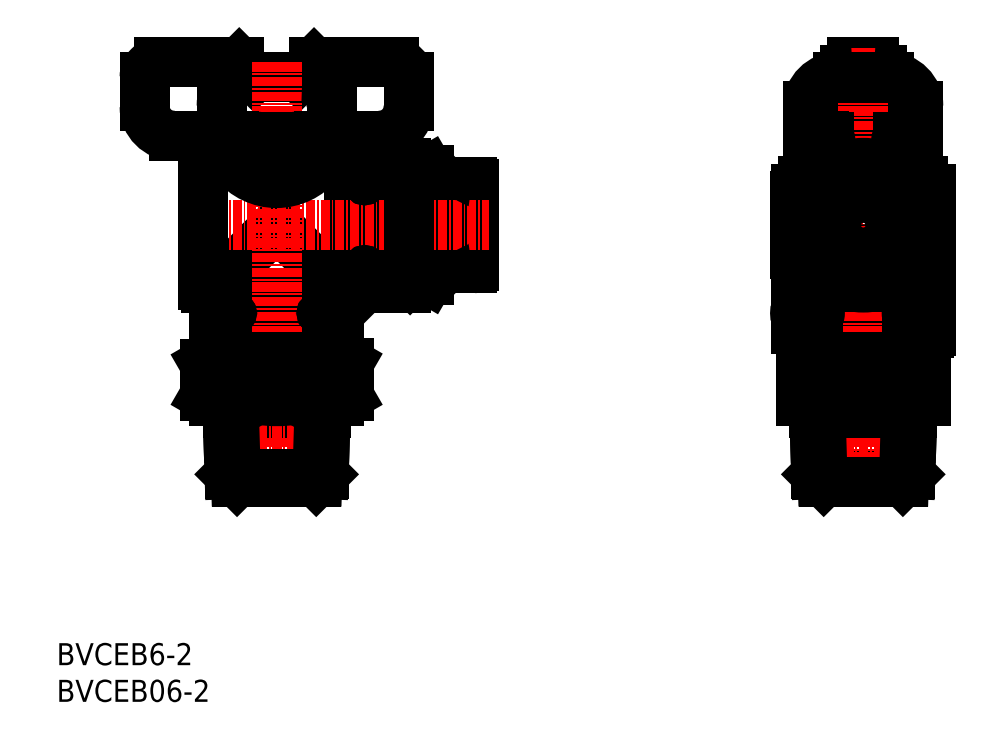
<metadata>
{"format":"dxf","ext":"dxf","renderer":"ezdxf+matplotlib","layout":"modelspace","background":"white","min_lineweight":24,"dpi":150}
</metadata>
<code>
0
SECTION
2
ENTITIES
0
INSERT
8
0
2
*U12
10
0
20
0
30
0
0
INSERT
8
0
2
*U13
10
0
20
0
30
0
0
LINE
8
0
10
42.55
20
62
30
0
11
44.1
21
62
31
0
0
LINE
8
0
10
42.55
20
68
30
0
11
44.1
21
68
31
0
0
LINE
8
0
10
33
20
52.45
30
0
11
33
21
50.9
31
0
0
LINE
8
0
10
42.55
20
59.5
30
0
11
42.55
21
70.5
31
0
0
LINE
8
CENTER
10
35.5
20
55.1
30
0
11
35.5
21
50.9
31
0
0
LINE
8
0
10
27
20
52.45
30
0
11
27
21
50.9
31
0
0
LINE
8
CENTER
10
22.7
20
53
30
0
11
37.3
21
53
31
0
0
LINE
8
0
10
42.33
20
71
30
0
11
44.1
21
71
31
0
0
LINE
8
0
10
42.33
20
59
30
0
11
44.1
21
59
31
0
0
LINE
8
0
10
39.9
20
68
30
0
11
41.45
21
68
31
0
0
LINE
8
CENTER
10
39.9
20
59.5
30
0
11
44.1
21
59.5
31
0
0
LINE
8
CENTER
10
39.9
20
70.5
30
0
11
44.1
21
70.5
31
0
0
LINE
8
0
10
27
20
55.1
30
0
11
27
21
53.55
31
0
0
LINE
8
0
10
41.45
20
59.5
30
0
11
41.45
21
70.5
31
0
0
LINE
8
CENTER
10
42
20
57.7
30
0
11
42
21
72.3
31
0
0
LINE
8
0
10
39.9
20
62
30
0
11
41.45
21
62
31
0
0
LINE
8
0
10
33
20
55.1
30
0
11
33
21
53.55
31
0
0
LINE
8
0
10
36
20
55.1
30
0
11
36
21
53.33
31
0
0
LINE
8
0
10
24
20
55.1
30
0
11
24
21
53.33
31
0
0
LINE
8
0
10
36
20
55.1
30
0
11
24
21
55.1
31
0
0
LINE
8
0
10
36
20
50.9
30
0
11
24
21
50.9
31
0
0
LINE
8
0
10
24
20
52.67
30
0
11
24
21
50.9
31
0
0
LINE
8
CENTER
10
24.5
20
55.1
30
0
11
24.5
21
50.9
31
0
0
LINE
8
0
10
24.5
20
52.45
30
0
11
35.5
21
52.45
31
0
0
LINE
8
0
10
36
20
52.67
30
0
11
36
21
50.9
31
0
0
LINE
8
0
10
54.1
20
69.75
30
0
11
53.27
21
69.75
31
0
0
LINE
8
0
10
41.45
20
68
30
0
11
56.95
21
68
31
0
0
LINE
8
0
10
54.1
20
60.25
30
0
11
53.27
21
60.25
31
0
0
LINE
8
0
10
54.2
20
69.65
30
0
11
54.2
21
60.35
31
0
0
LINE
8
0
10
48.2
20
72.5
30
0
11
48.2
21
57.5
31
0
0
LINE
8
0
10
48.2
20
57.5
30
0
11
48
21
57.7
31
0
0
LINE
8
0
10
53.27
20
69.75
30
0
11
53.1
21
69.55
31
0
0
LINE
8
0
10
51.8
20
70.7
30
0
11
52.4
21
70.35
31
0
0
LINE
8
0
10
50.76
20
72.5
30
0
11
51.8
21
70.7
31
0
0
LINE
8
0
10
48.2
20
72.5
30
0
11
50.76
21
72.5
31
0
0
LINE
8
0
10
48.2
20
72.5
30
0
11
48
21
72.3
31
0
0
LINE
8
0
10
50.76
20
57.5
30
0
11
50.76
21
72.5
31
0
0
LINE
8
0
10
51.8
20
59.3
30
0
11
51.8
21
70.7
31
0
0
LINE
8
0
10
52.4
20
59.65
30
0
11
52.4
21
70.35
31
0
0
LINE
8
0
10
50.76
20
57.5
30
0
11
51.8
21
59.3
31
0
0
LINE
8
0
10
48.2
20
57.5
30
0
11
50.76
21
57.5
31
0
0
LINE
8
0
10
51.8
20
59.3
30
0
11
52.4
21
59.65
31
0
0
LINE
8
0
10
40
20
62
30
0
11
40
21
68
31
0
0
LINE
8
0
10
41.45
20
62
30
0
11
56.95
21
62
31
0
0
LINE
8
0
10
53.1
20
69.55
30
0
11
52.92
21
69.75
31
0
0
LINE
8
0
10
53.27
20
60.25
30
0
11
53.1
21
60.45
31
0
0
LINE
8
0
10
53.1
20
60.45
30
0
11
52.92
21
60.25
31
0
0
LINE
8
0
10
52.92
20
69.75
30
0
11
52.4
21
69.75
31
0
0
LINE
8
0
10
52.92
20
60.25
30
0
11
52.4
21
60.25
31
0
0
LINE
8
0
10
55.15
20
60.95
30
0
11
54.2
21
60.95
31
0
0
LINE
8
0
10
55.15
20
69.05
30
0
11
54.2
21
69.05
31
0
0
LINE
8
0
10
54.1
20
69.75
30
0
11
54.2
21
69.65
31
0
0
LINE
8
0
10
54.2
20
60.35
30
0
11
54.1
21
60.25
31
0
0
LINE
8
0
10
55.15
20
70.9
30
0
11
55.15
21
59.1
31
0
0
LINE
8
0
10
56.95
20
70.6
30
0
11
56.95
21
59.4
31
0
0
LINE
8
0
10
52.92
20
69.75
30
0
11
52.92
21
60.25
31
0
0
LINE
8
0
10
53.27
20
69.75
30
0
11
53.27
21
60.25
31
0
0
LINE
8
0
10
54.1
20
69.75
30
0
11
54.1
21
60.25
31
0
0
LINE
8
0
10
56.65
20
70.9
30
0
11
55.15
21
70.9
31
0
0
LINE
8
0
10
56.65
20
59.1
30
0
11
55.15
21
59.1
31
0
0
LINE
8
0
10
53.1
20
69.55
30
0
11
53.1
21
60.45
31
0
0
LINE
8
0
10
24.5
20
53.55
30
0
11
35.5
21
53.55
31
0
0
LINE
8
0
10
44.1
20
71
30
0
11
44.1
21
59
31
0
0
LINE
8
0
10
39.9
20
71
30
0
11
39.9
21
59
31
0
0
LINE
8
0
10
39.9
20
59
30
0
11
41.67
21
59
31
0
0
LINE
8
0
10
21.5
20
56.5
30
0
11
30
21
65
31
0
0
LINE
8
0
10
38.5
20
56.5
30
0
11
47.7
21
56.5
31
0
0
LINE
8
0
10
38.5
20
56.5
30
0
11
30
21
65
31
0
0
LINE
8
0
10
39.9
20
71
30
0
11
41.67
21
71
31
0
0
LINE
8
0
10
35.75
20
73.5
30
0
11
47.7
21
73.5
31
0
0
LINE
8
0
10
21.5
20
56.5
30
0
11
21.5
21
47.3
31
0
0
LINE
8
CENTER
10
18
20
65
30
0
11
58.95
21
65
31
0
0
LINE
8
0
10
20.3
20
56.5
30
0
11
21.5
21
56.5
31
0
0
LINE
8
0
10
38.5
20
56.5
30
0
11
38.5
21
47.3
31
0
0
LINE
8
0
10
20
20
73.2
30
0
11
20
21
56.8
31
0
0
LINE
8
0
10
20.3
20
73.5
30
0
11
24.25
21
73.5
31
0
0
LINE
8
0
10
48
20
73.2
30
0
11
48
21
56.8
31
0
0
LINE
8
0
10
27.8
20
77.2
30
0
11
27.8
21
77.05
31
0
0
LINE
8
CENTER
10
34.2
20
76.5
30
0
11
25.8
21
76.5
31
0
0
LINE
8
CENTER
10
27
20
77.75
30
0
11
27
21
75.25
31
0
0
LINE
8
0
10
24.9
20
87.2
30
0
11
14
21
87.2
31
0
0
LINE
8
0
10
44
20
77.2
30
0
11
16
21
77.2
31
0
0
LINE
8
0
10
12
20
85.2
30
0
11
12
21
81.2
31
0
0
LINE
8
0
10
27
20
75.95
30
0
11
33
21
75.95
31
0
0
LINE
8
0
10
22.5
20
81.2
30
0
11
22.5
21
77.2
31
0
0
LINE
8
0
10
26.9
20
85.2
30
0
11
24.9
21
87.2
31
0
0
LINE
8
0
10
33.5
20
85.2
30
0
11
26.5
21
85.2
31
0
0
LINE
8
0
10
33.1
20
85.2
30
0
11
35.1
21
87.2
31
0
0
LINE
8
0
10
37.5
20
81.2
30
0
11
37.5
21
77.2
31
0
0
LINE
8
0
10
48
20
85.2
30
0
11
48
21
81.2
31
0
0
LINE
8
0
10
35.1
20
87.2
30
0
11
46
21
87.2
31
0
0
LINE
8
CENTER
10
33
20
77.69
30
0
11
33
21
75.13
31
0
0
LINE
8
0
10
32.2
20
77.2
30
0
11
32.2
21
77.05
31
0
0
LINE
8
CENTER
10
30
20
87.2
30
0
11
30
21
36.01
31
0
0
LINE
8
0
10
24.25
20
77.2
30
0
11
24.25
21
73.5
31
0
0
LINE
8
0
10
35.75
20
77.2
30
0
11
35.75
21
73.5
31
0
0
LINE
8
0
10
27
20
77.05
30
0
11
33
21
77.05
31
0
0
LINE
8
0
10
32.2
20
74.7
30
0
11
27.8
21
74.7
31
0
0
LINE
8
0
10
42
20
56.5
30
0
11
38.5
21
53
31
0
0
LINE
8
0
10
34.91
20
46.24
30
0
11
34.91
21
41.76
31
0
0
LINE
8
0
10
25.09
20
46.24
30
0
11
25.09
21
41.76
31
0
0
LINE
8
0
10
20.19
20
46.13
30
0
11
20.19
21
41.76
31
0
0
LINE
8
0
10
39.81
20
46.24
30
0
11
39.81
21
41.76
31
0
0
LINE
8
0
10
20.19
20
41.76
30
0
11
21.5
21
41
31
0
0
LINE
8
0
10
39.81
20
41.76
30
0
11
38.5
21
41
31
0
0
LINE
8
0
10
21.7
20
47
30
0
11
20.19
21
46.13
31
0
0
LINE
8
0
10
38.5
20
47
30
0
11
39.81
21
46.24
31
0
0
LINE
8
0
10
38.5
20
41
30
0
11
21.5
21
41
31
0
0
LINE
8
0
10
36.69
20
39.43
30
0
11
23.31
21
39.43
31
0
0
LINE
8
0
10
24.17
20
39.43
30
0
11
24.28
21
36.01
31
0
0
LINE
8
0
10
24.6
20
30
30
0
11
35.4
21
30
31
0
0
LINE
8
0
10
36.73
20
41
30
0
11
36.58
21
36.01
31
0
0
LINE
8
0
10
35.83
20
39.43
30
0
11
35.72
21
36.01
31
0
0
LINE
8
CENTER
10
21.42
20
36.01
30
0
11
38.58
21
36.01
31
0
0
LINE
8
0
10
23.27
20
41
30
0
11
23.42
21
36.01
31
0
0
LINE
8
CENTER
10
30
20
36.01
30
0
11
30
21
28
31
0
0
LINE
8
0
10
24.6
20
30
30
0
11
23.58
21
31.02
31
0
0
LINE
8
0
10
35.4
20
30
30
0
11
36.42
21
31.02
31
0
0
LINE
8
0
10
23.58
20
31.02
30
0
11
36.42
21
31.02
31
0
0
LINE
8
0
10
36.58
20
36.01
30
0
11
36.42
21
31.02
31
0
0
LINE
8
0
10
35.72
20
36.01
30
0
11
35.54
21
30.14
31
0
0
LINE
8
0
10
24.28
20
36.01
30
0
11
24.46
21
30.14
31
0
0
LINE
8
0
10
23.42
20
36.01
30
0
11
23.58
21
31.02
31
0
0
LINE
8
0
10
23.27
20
41
30
0
11
24.17
21
39.43
31
0
0
LINE
8
0
10
36.73
20
41
30
0
11
35.83
21
39.43
31
0
0
LINE
8
0
10
38.5
20
47
30
0
11
21.7
21
47
31
0
0
LINE
8
0
10
32.2
20
75.95
30
0
11
32.2
21
74.7
31
0
0
LINE
8
0
10
27.8
20
75.95
30
0
11
27.8
21
74.7
31
0
0
ARC
8
0
10
35.5
20
53
30
0
40
0.6
50
246.4
51
113.6
0
ARC
8
0
10
35.5
20
53
30
0
40
0.55
50
270
51
90
0
ARC
8
0
10
24.5
20
53
30
0
40
0.6
50
66.44
51
293.6
0
ARC
8
0
10
24.5
20
53
30
0
40
0.55
50
90
51
270
0
ARC
8
0
10
42
20
59.5
30
0
40
0.55
50
180
51
1.002e-05
0
ARC
8
0
10
42
20
59.5
30
0
40
0.6
50
156.4
51
23.56
0
ARC
8
0
10
42
20
70.5
30
0
40
0.6
50
336.4
51
203.6
0
ARC
8
0
10
42
20
70.5
30
0
40
0.55
50
0
51
180
0
ARC
8
0
10
33
20
76.5
30
0
40
0.55
50
270
51
90
0
ARC
8
0
10
33
20
76.5
30
0
40
0.6
50
246.4
51
113.6
0
ARC
8
0
10
27
20
76.5
30
0
40
0.6
50
66.44
51
293.6
0
ARC
8
0
10
26.5
20
81.2
30
0
40
4
50
90
51
180
0
ARC
8
0
10
33.5
20
81.2
30
0
40
4
50
0
51
90
0
ARC
8
0
10
30
20
78.14
30
0
40
7.386
50
218.9
51
321.1
0
ARC
8
0
10
27
20
76.5
30
0
40
0.55
50
90
51
270
0
ARC
8
0
10
21.8
20
47.3
30
0
40
0.3
50
180
51
270
0
ARC
8
0
10
38.2
20
47.3
30
0
40
0.3
50
270
51
0
0
ARC
8
0
10
37.36
20
42.66
30
0
40
4.345
50
90
51
124.4
0
ARC
8
0
10
30
20
30.76
30
0
40
16.24
50
72.41
51
107.6
0
ARC
8
0
10
22.64
20
45.34
30
0
40
4.345
50
270
51
304.4
0
ARC
8
0
10
37.36
20
45.34
30
0
40
4.345
50
235.6
51
270
0
ARC
8
0
10
30
20
57.24
30
0
40
16.24
50
252.4
51
287.6
0
ARC
8
0
10
22.64
20
42.66
30
0
40
4.345
50
55.62
51
90
0
LINE
8
0
10
100.8
20
50.9
30
0
11
104
21
50.9
31
0
0
LINE
8
CENTER
10
102.5
20
76.5
30
0
11
106.7
21
76.5
31
0
0
LINE
8
0
10
104.3
20
74.7
30
0
11
104.7
21
74.7
31
0
0
LINE
8
0
10
104
20
55.1
30
0
11
100.8
21
55.1
31
0
0
LINE
8
0
10
109
20
53
30
0
11
111
21
53
31
0
0
LINE
8
0
10
109
20
56.56
30
0
11
109
21
53
31
0
0
LINE
8
0
10
100.8
20
55.1
30
0
11
100.8
21
53.6
31
0
0
LINE
8
0
10
111
20
56.56
30
0
11
111
21
53
31
0
0
LINE
8
0
10
101.5
20
50.9
30
0
11
101.5
21
47.2
31
0
0
LINE
8
0
10
100.8
20
52.4
30
0
11
100.8
21
50.9
31
0
0
LINE
8
0
10
101.8
20
53.6
30
0
11
101.8
21
53.55
31
0
0
LINE
8
0
10
104
20
53.6
30
0
11
100.8
21
53.6
31
0
0
LINE
8
0
10
101.5
20
59.05
30
0
11
101.5
21
55.1
31
0
0
LINE
8
0
10
100.8
20
52.4
30
0
11
104
21
52.4
31
0
0
LINE
8
0
10
118.5
20
59.05
30
0
11
118.5
21
55.75
31
0
0
LINE
8
CENTER
10
98.7
20
53
30
0
11
106
21
53
31
0
0
LINE
8
0
10
107.5
20
86.2
30
0
11
107.5
21
77.2
31
0
0
LINE
8
0
10
112.5
20
86.2
30
0
11
112.5
21
77.2
31
0
0
LINE
8
0
10
101.8
20
71
30
0
11
104
21
71
31
0
0
LINE
8
0
10
115.8
20
77.2
30
0
11
115.8
21
77.05
31
0
0
LINE
8
0
10
100.8
20
68
30
0
11
102
21
68
31
0
0
LINE
8
0
10
100.8
20
70
30
0
11
100.8
21
68
31
0
0
LINE
8
0
10
117.5
20
81.2
30
0
11
117.5
21
77.2
31
0
0
LINE
8
CENTER
10
98.7
20
65
30
0
11
121.2
21
65
31
0
0
LINE
8
0
10
108.5
20
87.2
30
0
11
111.5
21
87.2
31
0
0
LINE
8
0
10
102.5
20
77.2
30
0
11
117.5
21
77.2
31
0
0
LINE
8
CENTER
10
110
20
89.2
30
0
11
110
21
36.01
31
0
0
LINE
8
0
10
102.5
20
81.2
30
0
11
102.5
21
77.2
31
0
0
LINE
8
0
10
106.5
20
85.2
30
0
11
107.5
21
85.2
31
0
0
LINE
8
0
10
100.8
20
60
30
0
11
100.8
21
62
31
0
0
LINE
8
0
10
101.8
20
59
30
0
11
104
21
59
31
0
0
LINE
8
0
10
104.3
20
74.7
30
0
11
104.3
21
71.26
31
0
0
LINE
8
0
10
100.8
20
62
30
0
11
102
21
62
31
0
0
LINE
8
0
10
113.5
20
85.2
30
0
11
112.5
21
85.2
31
0
0
LINE
8
0
10
104.7
20
77.2
30
0
11
104.7
21
77.05
31
0
0
LINE
8
0
10
100.7
20
68.95
30
0
11
100.7
21
61.05
31
0
0
LINE
8
0
10
102.8
20
58.95
30
0
11
104
21
58.95
31
0
0
LINE
8
0
10
104.1
20
77.05
30
0
11
105.3
21
77.05
31
0
0
LINE
8
0
10
104.1
20
75.95
30
0
11
105.3
21
75.95
31
0
0
LINE
8
0
10
103.8
20
53.55
30
0
11
101.2
21
53.55
31
0
0
LINE
8
0
10
103.8
20
52.45
30
0
11
101.2
21
52.45
31
0
0
LINE
8
0
10
104.7
20
75.95
30
0
11
104.7
21
74.7
31
0
0
LINE
8
0
10
101.8
20
52.45
30
0
11
101.8
21
52.4
31
0
0
LINE
8
0
10
101.8
20
62.76
30
0
11
101.8
21
62
31
0
0
LINE
8
0
10
102.8
20
71.05
30
0
11
104
21
71.05
31
0
0
LINE
8
0
10
116.7
20
41
30
0
11
115.8
21
39.43
31
0
0
LINE
8
0
10
103.3
20
41
30
0
11
104.2
21
39.43
31
0
0
LINE
8
0
10
103.4
20
36.01
30
0
11
103.6
21
31.02
31
0
0
LINE
8
0
10
104.3
20
36.01
30
0
11
104.5
21
30.14
31
0
0
LINE
8
0
10
115.7
20
36.01
30
0
11
115.5
21
30.14
31
0
0
LINE
8
0
10
116.6
20
36.01
30
0
11
116.4
21
31.02
31
0
0
LINE
8
0
10
103.6
20
31.02
30
0
11
116.4
21
31.02
31
0
0
LINE
8
0
10
115.4
20
30
30
0
11
116.4
21
31.02
31
0
0
LINE
8
0
10
104.6
20
30
30
0
11
103.6
21
31.02
31
0
0
LINE
8
CENTER
10
110
20
36.01
30
0
11
110
21
28
31
0
0
LINE
8
0
10
103.3
20
41
30
0
11
103.4
21
36.01
31
0
0
LINE
8
CENTER
10
101.4
20
36.01
30
0
11
118.6
21
36.01
31
0
0
LINE
8
0
10
115.8
20
39.43
30
0
11
115.7
21
36.01
31
0
0
LINE
8
0
10
116.7
20
41
30
0
11
116.6
21
36.01
31
0
0
LINE
8
0
10
104.2
20
39.43
30
0
11
104.3
21
36.01
31
0
0
LINE
8
0
10
104.6
20
30
30
0
11
115.4
21
30
31
0
0
LINE
8
0
10
116.7
20
39.43
30
0
11
103.3
21
39.43
31
0
0
LINE
8
0
10
101.5
20
47
30
0
11
101.5
21
41
31
0
0
LINE
8
0
10
118.5
20
47
30
0
11
101.5
21
47
31
0
0
LINE
8
0
10
110
20
46.24
30
0
11
110
21
41.76
31
0
0
LINE
8
0
10
118.5
20
41
30
0
11
101.5
21
41
31
0
0
LINE
8
0
10
118.5
20
47
30
0
11
118.5
21
41
31
0
0
LINE
8
0
10
101.8
20
68
30
0
11
101.8
21
67.24
31
0
0
LINE
8
0
10
115.9
20
75.95
30
0
11
114.7
21
75.95
31
0
0
LINE
8
0
10
115.9
20
77.05
30
0
11
114.7
21
77.05
31
0
0
LINE
8
CENTER
10
117.5
20
76.5
30
0
11
113.3
21
76.5
31
0
0
LINE
8
0
10
115.8
20
75.95
30
0
11
115.8
21
71.26
31
0
0
LINE
8
0
10
116
20
59
30
0
11
118.2
21
59
31
0
0
LINE
8
0
10
119.2
20
70
30
0
11
119.2
21
60
31
0
0
LINE
8
0
10
116
20
71
30
0
11
118.2
21
71
31
0
0
LINE
8
0
10
116
20
50.25
30
0
11
118.9
21
50.25
31
0
0
LINE
8
0
10
116
20
55.75
30
0
11
118.9
21
55.75
31
0
0
LINE
8
CENTER
10
113.9
20
53
30
0
11
121.2
21
53
31
0
0
LINE
8
0
10
116
20
51.75
30
0
11
118.9
21
51.75
31
0
0
LINE
8
0
10
116
20
54.25
30
0
11
118.9
21
54.25
31
0
0
LINE
8
0
10
119.2
20
51.45
30
0
11
119.2
21
50.55
31
0
0
LINE
8
0
10
119.2
20
55.45
30
0
11
119.2
21
54.55
31
0
0
LINE
8
0
10
116.2
20
53.55
30
0
11
118.7
21
53.55
31
0
0
LINE
8
0
10
116.2
20
52.45
30
0
11
118.7
21
52.45
31
0
0
LINE
8
0
10
118.5
20
54.25
30
0
11
118.5
21
53.55
31
0
0
LINE
8
0
10
118.5
20
52.45
30
0
11
118.5
21
51.75
31
0
0
LINE
8
0
10
118.5
20
50.25
30
0
11
118.5
21
47.2
31
0
0
ARC
8
0
10
118.3
20
47.2
30
0
40
0.2
50
270
51
0
0
ARC
8
0
10
113.5
20
81.2
30
0
40
4
50
0
51
90
0
ARC
8
0
10
101.7
20
47.2
30
0
40
0.2
50
180
51
270
0
ARC
8
0
10
101.8
20
70
30
0
40
1
50
90
51
180
0
CIRCLE
8
0
10
110
20
65
30
0
40
8.5
0
ARC
8
0
10
101.8
20
60
30
0
40
1
50
180
51
270
0
CIRCLE
8
0
10
110
20
65
30
0
40
7.5
0
CIRCLE
8
0
10
110
20
65
30
0
40
3.1
0
CIRCLE
8
0
10
110
20
65
30
0
40
5.9
0
ARC
8
0
10
106.5
20
81.2
30
0
40
4
50
90
51
180
0
ARC
8
0
10
108.5
20
86.2
30
0
40
1
50
90
51
180
0
ARC
8
0
10
111.5
20
86.2
30
0
40
1
50
0
51
90
0
ARC
8
0
10
102.8
20
68.95
30
0
40
2.1
50
162.2
51
180
0
ARC
8
0
10
102.8
20
68.95
30
0
40
2.1
50
90
51
102.5
0
ARC
8
0
10
104.1
20
76.5
30
0
40
0.55
50
90
51
270
0
ARC
8
0
10
101.2
20
53
30
0
40
0.55
50
90
51
270
0
ARC
8
0
10
102.8
20
61.05
30
0
40
2.1
50
180
51
197.8
0
ARC
8
0
10
102.8
20
61.05
30
0
40
2.1
50
257.5
51
270
0
ARC
8
0
10
114.9
20
30.76
30
0
40
16.24
50
77.22
51
107.6
0
ARC
8
0
10
114.9
20
57.24
30
0
40
16.24
50
252.4
51
282.8
0
ARC
8
0
10
105.1
20
30.76
30
0
40
16.24
50
72.41
51
102.8
0
ARC
8
0
10
105.1
20
57.24
30
0
40
16.24
50
257.2
51
287.6
0
ARC
8
0
10
115.9
20
76.5
30
0
40
0.55
50
270
51
90
0
ARC
8
0
10
118.2
20
70
30
0
40
1
50
0
51
90
0
ARC
8
0
10
118.2
20
60
30
0
40
1
50
270
51
0
0
ARC
8
0
10
118.9
20
54.55
30
0
40
0.3
50
270
51
0
0
ARC
8
0
10
118.9
20
55.45
30
0
40
0.3
50
0
51
90
0
ARC
8
0
10
118.9
20
51.45
30
0
40
0.3
50
0
51
90
0
ARC
8
0
10
118.9
20
50.55
30
0
40
0.3
50
270
51
0
0
ARC
8
0
10
118.7
20
53
30
0
40
0.55
50
270
51
90
0
POLYLINE
8
0
66
     1
10
0
20
0
30
0
0
VERTEX
8
0
10
105
20
75.95
30
0
42
0.1088
0
VERTEX
8
0
10
105.1
20
75.9
30
0
42
0.1251
0
VERTEX
8
0
10
105.2
20
75.91
30
0
42
0.09805
0
VERTEX
8
0
10
105.3
20
75.97
30
0
42
0.0669
0
VERTEX
8
0
10
105.4
20
76.05
30
0
42
0.04814
0
VERTEX
8
0
10
105.4
20
76.16
30
0
42
0.03816
0
VERTEX
8
0
10
105.5
20
76.27
30
0
42
0.03264
0
VERTEX
8
0
10
105.5
20
76.38
30
0
42
0.03086
0
VERTEX
8
0
10
105.5
20
76.5
30
0
42
0.03027
0
VERTEX
8
0
10
105.5
20
76.62
30
0
42
0.03256
0
VERTEX
8
0
10
105.5
20
76.73
30
0
42
0.03789
0
VERTEX
8
0
10
105.5
20
76.84
30
0
42
0.04822
0
VERTEX
8
0
10
105.4
20
76.94
30
0
42
0.06754
0
VERTEX
8
0
10
105.3
20
77.03
30
0
42
0.09967
0
VERTEX
8
0
10
105.2
20
77.09
30
0
42
0.1263
0
VERTEX
8
0
10
105.1
20
77.1
30
0
42
0.1072
0
VERTEX
8
0
10
105
20
77.05
30
0
0
SEQEND
8
0
0
POLYLINE
8
0
66
     1
10
0
20
0
30
0
0
VERTEX
8
0
10
103.4
20
52.45
30
0
42
0.0745
0
VERTEX
8
0
10
103.5
20
52.41
30
0
42
0.07759
0
VERTEX
8
0
10
103.6
20
52.4
30
0
42
0.07432
0
VERTEX
8
0
10
103.8
20
52.44
30
0
42
0.06852
0
VERTEX
8
0
10
103.9
20
52.51
30
0
42
0.06125
0
VERTEX
8
0
10
104
20
52.61
30
0
42
0.05504
0
VERTEX
8
0
10
104
20
52.73
30
0
42
0.05089
0
VERTEX
8
0
10
104.1
20
52.86
30
0
42
0.04932
0
VERTEX
8
0
10
104.1
20
53
30
0
42
0.04855
0
VERTEX
8
0
10
104.1
20
53.13
30
0
42
0.05081
0
VERTEX
8
0
10
104
20
53.26
30
0
42
0.05498
0
VERTEX
8
0
10
104
20
53.38
30
0
42
0.06119
0
VERTEX
8
0
10
103.9
20
53.48
30
0
42
0.06865
0
VERTEX
8
0
10
103.8
20
53.56
30
0
42
0.07516
0
VERTEX
8
0
10
103.6
20
53.6
30
0
42
0.07732
0
VERTEX
8
0
10
103.5
20
53.59
30
0
42
0.07379
0
VERTEX
8
0
10
103.4
20
53.55
30
0
0
SEQEND
8
0
0
POLYLINE
8
0
66
     1
10
0
20
0
30
0
0
VERTEX
8
0
10
115
20
77.05
30
0
42
0.109
0
VERTEX
8
0
10
114.9
20
77.1
30
0
42
0.125
0
VERTEX
8
0
10
114.8
20
77.09
30
0
42
0.09791
0
VERTEX
8
0
10
114.7
20
77.03
30
0
42
0.0668
0
VERTEX
8
0
10
114.6
20
76.94
30
0
42
0.04808
0
VERTEX
8
0
10
114.6
20
76.84
30
0
42
0.03813
0
VERTEX
8
0
10
114.5
20
76.73
30
0
42
0.03263
0
VERTEX
8
0
10
114.5
20
76.62
30
0
42
0.03072
0
VERTEX
8
0
10
114.5
20
76.5
30
0
42
0.03027
0
VERTEX
8
0
10
114.5
20
76.38
30
0
42
0.03256
0
VERTEX
8
0
10
114.5
20
76.27
30
0
42
0.03789
0
VERTEX
8
0
10
114.5
20
76.16
30
0
42
0.04822
0
VERTEX
8
0
10
114.6
20
76.06
30
0
42
0.06754
0
VERTEX
8
0
10
114.7
20
75.97
30
0
42
0.09967
0
VERTEX
8
0
10
114.8
20
75.91
30
0
42
0.1263
0
VERTEX
8
0
10
114.9
20
75.9
30
0
42
0.1072
0
VERTEX
8
0
10
115
20
75.95
30
0
0
SEQEND
8
0
0
POLYLINE
8
0
66
     1
10
0
20
0
30
0
0
VERTEX
8
0
10
116.6
20
53.55
30
0
42
0.07452
0
VERTEX
8
0
10
116.5
20
53.59
30
0
42
0.07758
0
VERTEX
8
0
10
116.4
20
53.6
30
0
42
0.0743
0
VERTEX
8
0
10
116.2
20
53.56
30
0
42
0.06849
0
VERTEX
8
0
10
116.1
20
53.48
30
0
42
0.06123
0
VERTEX
8
0
10
116
20
53.38
30
0
42
0.05502
0
VERTEX
8
0
10
116
20
53.27
30
0
42
0.05088
0
VERTEX
8
0
10
115.9
20
53.14
30
0
42
0.04904
0
VERTEX
8
0
10
115.9
20
53
30
0
42
0.04855
0
VERTEX
8
0
10
115.9
20
52.87
30
0
42
0.05081
0
VERTEX
8
0
10
116
20
52.74
30
0
42
0.05498
0
VERTEX
8
0
10
116
20
52.62
30
0
42
0.06119
0
VERTEX
8
0
10
116.1
20
52.52
30
0
42
0.06865
0
VERTEX
8
0
10
116.2
20
52.44
30
0
42
0.07516
0
VERTEX
8
0
10
116.4
20
52.4
30
0
42
0.07732
0
VERTEX
8
0
10
116.5
20
52.41
30
0
42
0.07379
0
VERTEX
8
0
10
116.6
20
52.45
30
0
0
SEQEND
8
0
0
LINE
8
0
10
48
20
85.2
30
0
11
48
21
81.2
31
0
0
LINE
8
0
10
12
20
85.2
30
0
11
12
21
81.2
31
0
0
ARC
8
0
10
14
20
85.2
30
0
40
2
50
90
51
180
0
ARC
8
0
10
46
20
85.2
30
0
40
2
50
0
51
90
0
ARC
8
0
10
16
20
81.2
30
0
40
4
50
180
51
270
0
ARC
8
0
10
44
20
81.2
30
0
40
4
50
270
51
360
0
ARC
8
0
10
56.65
20
70.6
30
0
40
0.3
50
0
51
90
0
ARC
8
0
10
56.65
20
59.4
30
0
40
0.3
50
270
51
0
0
ARC
8
0
10
20.3
20
73.2
30
0
40
0.3
50
90
51
180
0
ARC
8
0
10
20.3
20
56.8
30
0
40
0.3
50
180
51
270
0
ARC
8
0
10
47.7
20
73.2
30
0
40
0.3
50
0
51
90
0
ARC
8
0
10
47.7
20
56.8
30
0
40
0.3
50
270
51
0
0
ENDSEC
0
EOF

</code>
